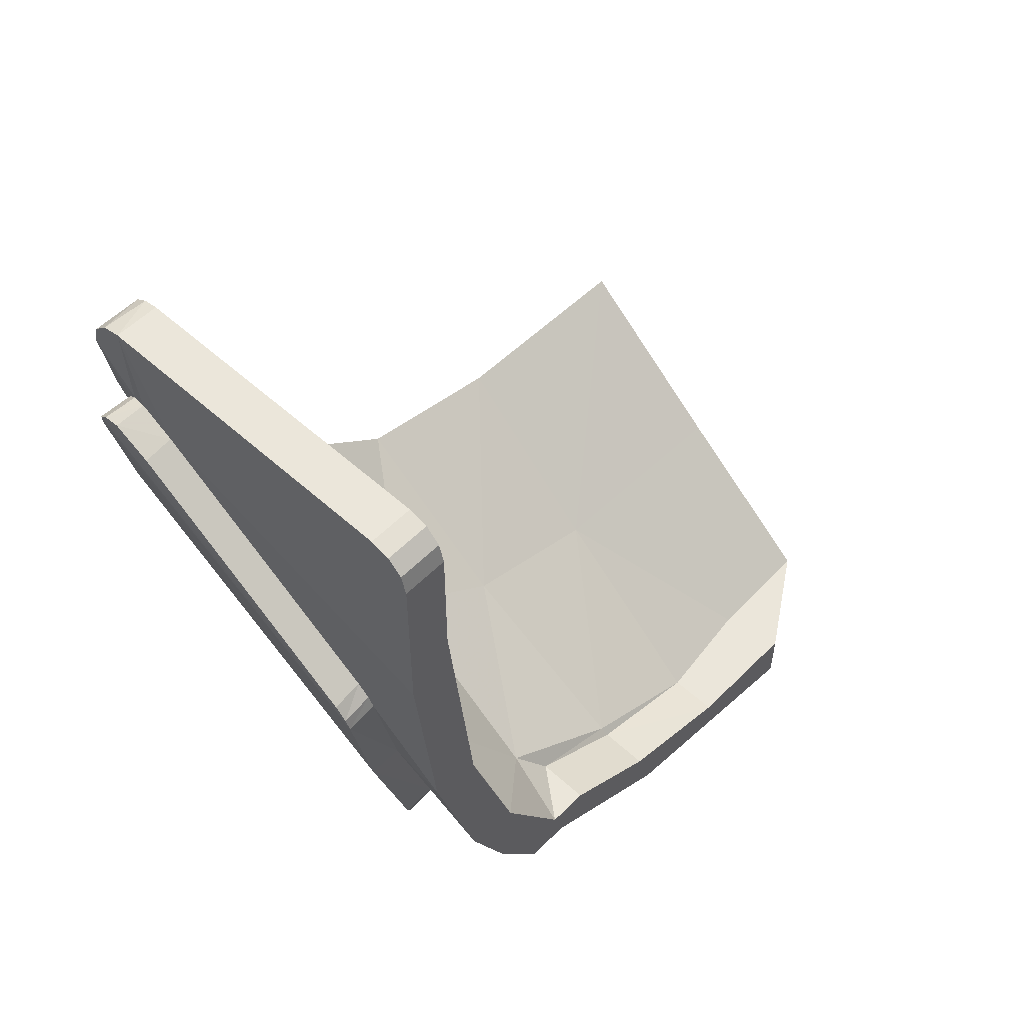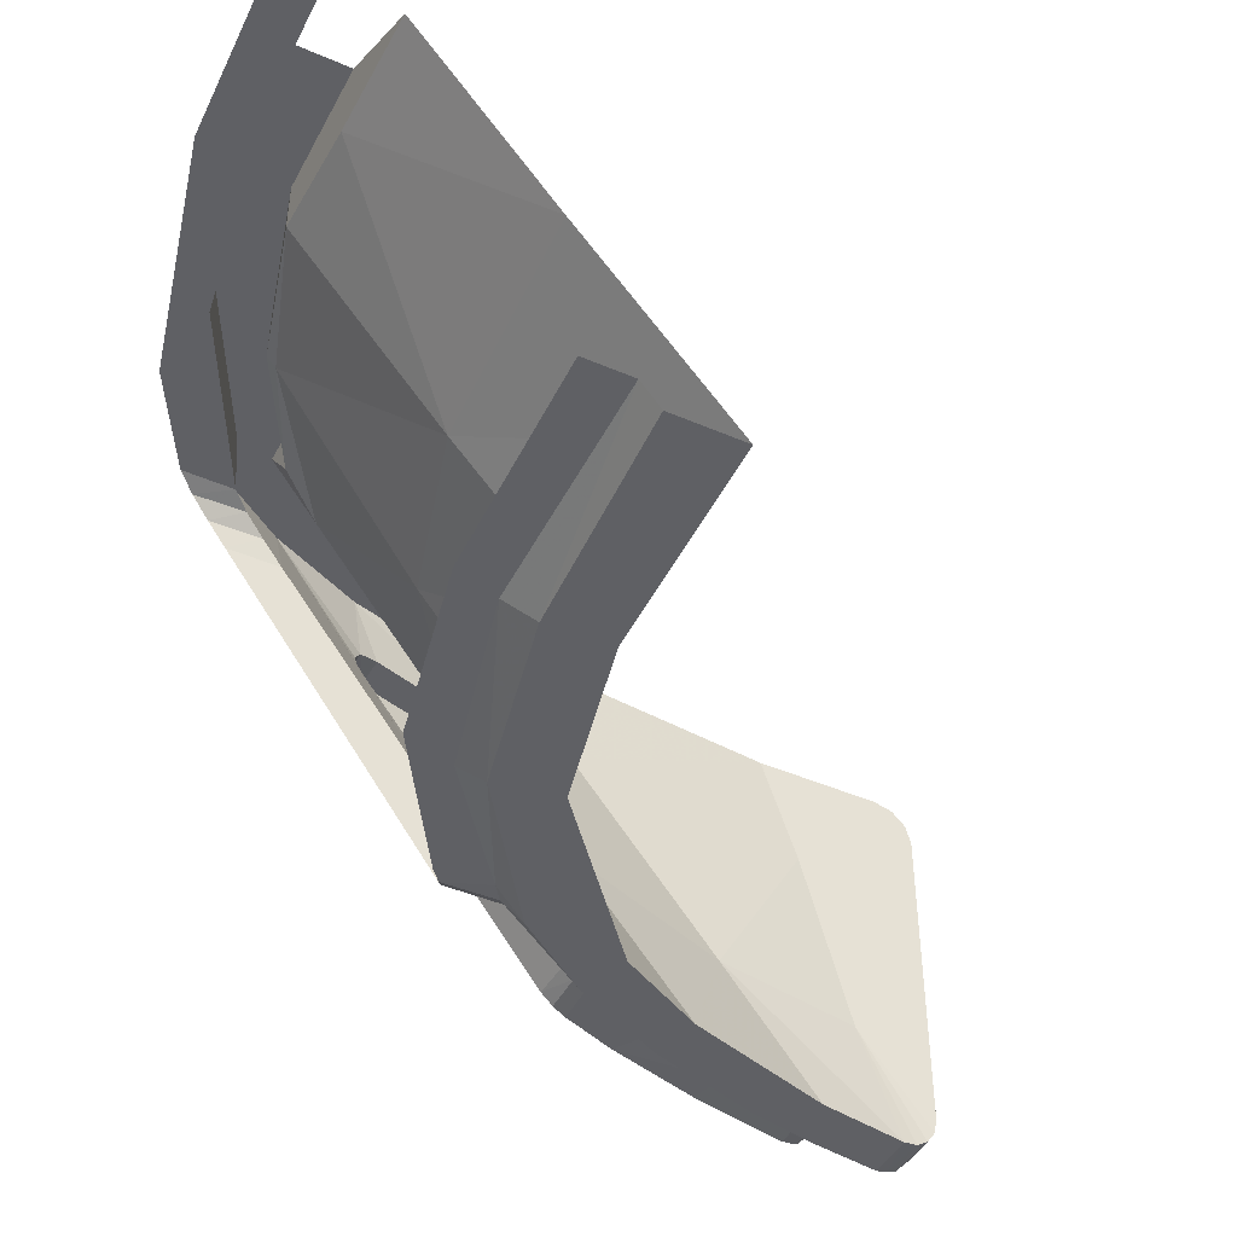
<metadata>
{"format":"obj","ext":"obj","renderer":"f3d","projection":"perspective","resolution":1024,"background":"white","views":[{"elev":54.9,"azim":133.5,"up":"+Z"},{"elev":-44.8,"azim":-116.7,"up":"+Y"}]}
</metadata>
<code>
v 2.581 1.274 -1.484
v 2.581 2.262 -1.981
v 2.581 1.571 -1.788
v 2.581 1.216 -1.495
v 2.573 1.135 -1.577
v 2.581 1.571 -1.788
v 2.565 1.124 -1.634
v 2.579 1.167 -1.528
v 2.581 1.571 -1.788
v 2.573 1.135 -1.577
v 2.581 1.216 -1.495
v 2.581 1.571 -1.788
v 2.579 1.167 -1.528
v 2.581 1.571 -1.788
v 2.581 2.262 -1.981
v 2.501 1.6 -2.369
v 2.47 2.272 -2.962
v 2.501 1.6 -2.369
v 2.581 2.262 -1.981
v 2.292 1.66 -3.04
v 2.501 1.6 -2.369
v 2.47 2.272 -2.962
v 2.268 2.335 -3.607
v 2.266 2.675 -3.855
v 2.268 2.335 -3.607
v 2.472 2.675 -3.17
v 2.268 2.335 -3.607
v 2.47 2.272 -2.962
v 2.472 2.675 -3.17
v 1.95 1.723 -3.614
v 2.292 1.66 -3.04
v 2.268 2.335 -3.607
v 1.943 2.402 -4.153
v 2.268 2.335 -3.607
v 2.266 2.675 -3.855
v 1.943 2.402 -4.153
v 1.982 2.675 -4.319
v 1.943 2.402 -4.153
v 2.266 2.675 -3.855
v 1.414 2.446 -4.514
v 1.48 1.763 -3.961
v 1.943 2.402 -4.153
v 1.95 1.723 -3.614
v 1.943 2.402 -4.153
v 1.48 1.763 -3.961
v 1.404 2.473 -4.553
v 1.414 2.446 -4.514
v 1.817 2.464 -4.319
v 1.414 2.446 -4.514
v 1.943 2.402 -4.153
v 1.817 2.464 -4.319
v 1.817 2.464 -4.319
v 1.943 2.402 -4.153
v 1.982 2.675 -4.319
v 1.414 2.446 -4.514
v 0.8783 1.78 -4.131
v 1.48 1.763 -3.961
v 1.414 2.446 -4.514
v 0.903 2.478 -4.69
v 0.8783 1.78 -4.131
v 0.903 2.478 -4.69
v 1.414 2.446 -4.514
v 1.404 2.473 -4.553
v 0.903 2.675 -4.69
v 0.4125 2.675 -4.69
v 0.4653 2.425 -4.69
v 0.903 2.478 -4.69
v 0 2.413 -4.69
v 0.4653 2.425 -4.69
v 0.4125 2.675 -4.69
v 0.4653 2.425 -4.69
v 0.8783 1.78 -4.131
v 0.903 2.478 -4.69
v 0.8783 1.78 -4.131
v 0.4653 2.425 -4.69
v 0 1.784 -4.174
v 0 1.124 -3.614
v 0 1.784 -4.174
v 0.4653 2.425 -4.69
v 0 2.413 -4.69
v 2.581 2.675 -2.123
v 2.472 2.675 -3.17
v 2.47 2.272 -2.962
v 2.581 2.675 -2.123
v 2.47 2.272 -2.962
v 2.581 2.262 -1.981
v 2.472 2.675 -3.17
v 2.581 2.675 -2.123
v 2.756 2.675 -2.281
v 2.67 2.675 -3.125
v 2.482 2.675 -3.804
v 2.266 2.675 -3.855
v 2.472 2.675 -3.17
v 2.67 2.675 -3.125
v 2.314 2.675 -4.168
v 1.982 2.675 -4.319
v 2.266 2.675 -3.855
v 2.482 2.675 -3.804
v 1.982 2.675 -4.319
v 1.817 2.675 -4.319
v 1.817 2.464 -4.319
v 1.982 2.675 -4.319
v 2.314 2.675 -4.168
v 2.11 2.675 -4.462
v 1.939 2.675 -4.462
v 1.817 2.675 -4.319
v 1.982 2.675 -4.319
v 1.939 2.675 -4.462
v 1.406 2.675 -4.551
v 1.817 2.464 -4.319
v 1.817 2.675 -4.319
v 1.406 2.675 -4.551
v 1.404 2.473 -4.553
v 1.404 2.473 -4.553
v 1.406 2.675 -4.551
v 0.903 2.675 -4.69
v 0.903 2.478 -4.69
v 0.8783 1.78 -4.131
v 0 1.124 -3.614
v 0.8441 1.124 -3.588
v 1.48 1.763 -3.961
v 0.8441 1.124 -3.588
v 1.486 1.124 -3.435
v 1.48 1.763 -3.961
v 0.8783 1.78 -4.131
v 0.8441 1.124 -3.588
v 1.95 1.723 -3.614
v 1.486 1.124 -3.435
v 2.106 1.124 -2.921
v 1.48 1.763 -3.961
v 1.486 1.124 -3.435
v 1.95 1.723 -3.614
v 2.106 1.124 -2.921
v 2.292 1.66 -3.04
v 1.95 1.723 -3.614
v 2.299 1.124 -2.577
v 2.292 1.66 -3.04
v 2.106 1.124 -2.921
v 2.501 1.6 -2.369
v 2.292 1.66 -3.04
v 2.299 1.124 -2.577
v 2.499 1.124 -1.988
v 2.501 1.6 -2.369
v 2.565 1.124 -1.634
v 2.581 1.571 -1.788
v 2.499 1.124 -1.988
v 2.565 1.124 -1.634
v 2.501 1.6 -2.369
v 0.8441 1.124 -3.588
v 0 1.124 -3.614
v 0 1.124 -3.882
v 0.8556 1.124 -3.831
v 1.486 1.124 -3.435
v 0.8441 1.124 -3.588
v 0.8556 1.124 -3.831
v 1.532 1.124 -3.678
v 2.082 1.124 -3.293
v 2.106 1.124 -2.921
v 1.486 1.124 -3.435
v 1.532 1.124 -3.678
v 2.305 1.124 -2.992
v 2.299 1.124 -2.577
v 2.106 1.124 -2.921
v 2.082 1.124 -3.293
v 2.299 1.124 -2.577
v 2.305 1.124 -2.992
v 2.498 1.124 -2.618
v 2.652 1.124 -2.167
v 2.652 1.124 -2.167
v 2.755 1.124 -1.634
v 2.565 1.124 -1.634
v 2.499 1.124 -1.988
v 2.652 1.124 -2.167
v 2.499 1.124 -1.988
v 2.299 1.124 -2.577
v 2.573 1.135 -1.577
v 2.756 1.148 -1.553
v 2.579 1.167 -1.528
v 2.756 1.132 -1.591
v 2.756 1.148 -1.553
v 2.573 1.135 -1.577
v 2.756 1.202 -1.502
v 2.579 1.167 -1.528
v 2.756 1.148 -1.553
v 2.756 1.202 -1.502
v 2.581 1.216 -1.495
v 2.579 1.167 -1.528
v 2.581 2.262 -1.981
v 2.581 1.274 -1.484
v 2.581 2.525 -1.484
v 2.581 2.6 -1.504
v 2.581 2.675 -1.634
v 2.581 2.675 -2.123
v 2.581 2.262 -1.981
v 2.581 2.655 -1.558
v 2.581 2.262 -1.981
v 2.581 2.6 -1.504
v 2.581 2.655 -1.558
v 2.756 2.675 -1.634
v 2.756 2.675 -2.281
v 2.581 2.675 -2.123
v 2.581 2.675 -1.634
v 2.756 1.274 -1.484
v 2.581 1.216 -1.495
v 2.756 1.202 -1.502
v 2.581 1.274 -1.484
v 2.581 1.216 -1.495
v 2.756 1.274 -1.484
v 2.581 1.274 -1.484
v 2.756 1.274 -1.484
v 2.756 2.525 -1.484
v 2.581 2.525 -1.484
v 2.581 2.525 -1.484
v 2.756 2.525 -1.484
v 2.756 2.6 -1.504
v 2.581 2.6 -1.504
v 2.581 2.6 -1.504
v 2.756 2.6 -1.504
v 2.756 2.655 -1.558
v 2.581 2.655 -1.558
v 2.581 2.655 -1.558
v 2.756 2.655 -1.558
v 2.756 2.675 -1.634
v 2.581 2.675 -1.634
v 2.755 1.124 -1.634
v 2.652 1.124 -2.167
v 2.71 1.124 -1.91
v 2.733 1.231 -1.881
v 2.71 1.124 -1.91
v 2.725 1.212 -1.945
v 2.755 1.124 -1.634
v 2.71 1.124 -1.91
v 2.733 1.231 -1.881
v 2.755 1.124 -1.634
v 2.733 1.231 -1.881
v 2.742 1.273 -1.843
v 2.756 1.202 -1.502
v 2.756 1.132 -1.591
v 2.755 1.124 -1.634
v 2.756 1.274 -1.484
v 2.756 1.132 -1.591
v 2.756 1.202 -1.502
v 2.756 1.148 -1.553
v 2.756 1.274 -1.484
v 2.753 1.335 -1.826
v 2.756 1.472 -1.897
v 2.756 1.274 -1.484
v 2.742 1.273 -1.843
v 2.753 1.335 -1.826
v 2.756 1.274 -1.484
v 2.755 1.124 -1.634
v 2.742 1.273 -1.843
v 0.8556 1.124 -3.831
v 0 1.212 -3.954
v 0.9012 1.212 -3.937
v 0 1.124 -3.882
v 0 1.212 -3.954
v 0.8556 1.124 -3.831
v 1.532 1.124 -3.678
v 0.9012 1.212 -3.937
v 1.6 1.212 -3.758
v 1.532 1.124 -3.678
v 0.8556 1.124 -3.831
v 0.9012 1.212 -3.937
v 1.532 1.124 -3.678
v 2.051 1.212 -3.411
v 2.082 1.124 -3.293
v 2.051 1.212 -3.411
v 1.532 1.124 -3.678
v 1.6 1.212 -3.758
v 2.118 1.218 -3.364
v 2.305 1.124 -2.992
v 2.082 1.124 -3.293
v 2.177 1.259 -3.324
v 2.305 1.124 -2.992
v 2.118 1.218 -3.364
v 2.082 1.124 -3.293
v 2.051 1.212 -3.411
v 2.118 1.218 -3.364
v 2.4 1.213 -2.924
v 2.305 1.124 -2.992
v 2.379 1.222 -2.979
v 2.498 1.124 -2.618
v 2.305 1.124 -2.992
v 2.4 1.213 -2.924
v 2.305 1.124 -2.992
v 2.37 1.256 -3.022
v 2.379 1.222 -2.979
v 2.176 1.323 -3.353
v 2.365 2.23 -3.795
v 2.37 1.256 -3.022
v 2.526 1.219 -2.623
v 2.652 1.124 -2.167
v 2.498 1.124 -2.618
v 2.637 1.212 -2.3
v 2.652 1.124 -2.167
v 2.526 1.219 -2.623
v 2.498 1.124 -2.618
v 2.4 1.213 -2.924
v 2.526 1.219 -2.623
v 2.637 1.212 -2.3
v 2.725 1.212 -1.945
v 2.71 1.124 -1.91
v 2.71 1.124 -1.91
v 2.652 1.124 -2.167
v 2.637 1.212 -2.3
v 2.756 1.472 -1.897
v 2.739 2.357 -2.593
v 2.756 2.675 -2.281
v 2.879 1.481 -1.897
v 2.739 2.357 -2.593
v 2.756 1.472 -1.897
v 2.865 2.369 -2.595
v 2.739 2.357 -2.593
v 2.879 1.481 -1.897
v 2.739 2.357 -2.593
v 2.736 2.402 -2.645
v 2.756 2.675 -2.281
v 2.739 2.357 -2.593
v 2.865 2.369 -2.595
v 2.861 2.409 -2.652
v 2.861 2.409 -2.652
v 2.736 2.402 -2.645
v 2.739 2.357 -2.593
v 2.756 2.675 -2.281
v 2.73 2.418 -2.698
v 2.67 2.675 -3.125
v 2.736 2.402 -2.645
v 2.73 2.418 -2.698
v 2.756 2.675 -2.281
v 2.856 2.423 -2.702
v 2.73 2.418 -2.698
v 2.736 2.402 -2.645
v 2.736 2.402 -2.645
v 2.861 2.409 -2.652
v 2.856 2.423 -2.702
v 2.73 2.418 -2.698
v 2.629 2.413 -3.174
v 2.67 2.675 -3.125
v 2.856 2.423 -2.702
v 2.759 2.413 -3.173
v 2.629 2.413 -3.174
v 2.629 2.413 -3.174
v 2.73 2.418 -2.698
v 2.856 2.423 -2.702
v 2.482 2.675 -3.804
v 2.67 2.675 -3.125
v 2.629 2.413 -3.174
v 2.629 2.413 -3.174
v 2.468 2.413 -3.708
v 2.482 2.675 -3.804
v 2.759 2.413 -3.173
v 2.602 2.415 -3.709
v 2.468 2.413 -3.708
v 2.468 2.413 -3.708
v 2.629 2.413 -3.174
v 2.759 2.413 -3.173
v 2.482 2.675 -3.804
v 2.468 2.413 -3.708
v 2.433 2.387 -3.784
v 2.433 2.387 -3.784
v 2.314 2.675 -4.168
v 2.482 2.675 -3.804
v 2.602 2.415 -3.709
v 2.564 2.393 -3.784
v 2.433 2.387 -3.784
v 2.433 2.387 -3.784
v 2.468 2.413 -3.708
v 2.602 2.415 -3.709
v 2.433 2.387 -3.784
v 2.396 2.326 -3.817
v 2.314 2.675 -4.168
v 2.396 2.326 -3.817
v 2.372 2.276 -3.817
v 2.314 2.675 -4.168
v 2.51 2.275 -3.823
v 2.372 2.276 -3.817
v 2.396 2.326 -3.817
v 2.396 2.326 -3.817
v 2.531 2.332 -3.818
v 2.51 2.275 -3.823
v 2.305 1.124 -2.992
v 2.177 1.259 -3.324
v 2.176 1.323 -3.353
v 2.176 1.323 -3.353
v 2.056 2.268 -4.218
v 2.314 2.675 -4.168
v 2.314 2.675 -4.168
v 2.365 2.23 -3.795
v 2.176 1.323 -3.353
v 2.372 2.276 -3.817
v 2.365 2.23 -3.795
v 2.314 2.675 -4.168
v 2.314 2.675 -4.168
v 2.056 2.268 -4.218
v 2.11 2.675 -4.462
v 2.195 1.323 -3.574
v 2.056 2.268 -4.418
v 2.056 2.268 -4.218
v 2.056 2.268 -4.218
v 2.176 1.323 -3.353
v 2.195 1.323 -3.574
v 2.036 2.348 -4.3
v 2.11 2.675 -4.462
v 2.056 2.268 -4.218
v 1.992 2.396 -4.38
v 2.11 2.675 -4.462
v 2.036 2.348 -4.3
v 1.992 2.396 -4.38
v 2.036 2.348 -4.3
v 2.037 2.344 -4.493
v 1.992 2.396 -4.38
v 2.037 2.344 -4.493
v 1.995 2.394 -4.568
v 1.928 2.413 -4.444
v 2.11 2.675 -4.462
v 1.992 2.396 -4.38
v 1.995 2.394 -4.568
v 1.928 2.413 -4.636
v 1.928 2.413 -4.444
v 1.992 2.396 -4.38
v 1.995 2.394 -4.568
v 1.928 2.413 -4.444
v 2.11 2.675 -4.462
v 1.928 2.413 -4.444
v 1.939 2.675 -4.462
v 1.928 2.413 -4.444
v 1.269 2.413 -4.791
v 1.332 2.675 -4.78
v 1.939 2.675 -4.462
v 1.928 2.413 -4.444
v 1.332 2.675 -4.78
v 2.379 1.222 -2.979
v 2.37 1.256 -3.022
v 2.525 1.254 -3.028
v 2.525 1.254 -3.028
v 2.534 1.218 -2.98
v 2.379 1.222 -2.979
v 2.379 1.222 -2.979
v 2.534 1.218 -2.98
v 2.552 1.205 -2.924
v 2.552 1.205 -2.924
v 2.4 1.213 -2.924
v 2.379 1.222 -2.979
v 2.4 1.213 -2.924
v 2.552 1.205 -2.924
v 2.649 1.212 -2.705
v 2.649 1.212 -2.705
v 2.526 1.219 -2.623
v 2.4 1.213 -2.924
v 2.649 1.212 -2.705
v 2.766 1.212 -2.339
v 2.637 1.212 -2.3
v 2.637 1.212 -2.3
v 2.526 1.219 -2.623
v 2.649 1.212 -2.705
v 2.853 1.208 -1.945
v 2.725 1.212 -1.945
v 2.637 1.212 -2.3
v 2.637 1.212 -2.3
v 2.766 1.212 -2.339
v 2.853 1.208 -1.945
v 2.853 1.208 -1.945
v 2.867 1.225 -1.881
v 2.733 1.231 -1.881
v 2.725 1.212 -1.945
v 2.853 1.208 -1.945
v 2.733 1.231 -1.881
v 2.733 1.231 -1.881
v 2.867 1.225 -1.881
v 2.874 1.268 -1.841
v 2.874 1.268 -1.841
v 2.742 1.273 -1.843
v 2.733 1.231 -1.881
v 2.756 1.472 -1.897
v 2.753 1.335 -1.826
v 2.879 1.338 -1.821
v 2.051 1.212 -3.411
v 2.072 1.212 -3.615
v 2.117 1.214 -3.576
v 2.051 1.212 -3.411
v 2.117 1.214 -3.576
v 2.118 1.218 -3.364
v 2.186 1.266 -3.542
v 2.177 1.259 -3.324
v 2.118 1.218 -3.364
v 2.118 1.218 -3.364
v 2.117 1.214 -3.576
v 2.186 1.266 -3.542
v 2.195 1.323 -3.574
v 2.176 1.323 -3.353
v 2.177 1.259 -3.324
v 2.177 1.259 -3.324
v 2.186 1.266 -3.542
v 2.195 1.323 -3.574
v 0.4125 2.675 -4.924
v 1.332 2.675 -4.78
v 1.269 2.413 -4.791
v 1.269 2.413 -4.791
v 0.4491 2.412 -4.923
v 0.4125 2.675 -4.924
v 0.4491 2.412 -4.923
v 0 2.413 -4.932
v 0.4125 2.675 -4.924
v 2.756 1.274 -1.484
v 2.756 1.472 -1.897
v 2.756 2.525 -1.484
v 2.766 1.212 -2.339
v 2.649 1.212 -2.705
v 2.602 2.415 -3.709
v 2.602 2.415 -3.709
v 2.759 2.413 -3.173
v 2.766 1.212 -2.339
v 2.552 1.205 -2.924
v 2.564 2.393 -3.784
v 2.602 2.415 -3.709
v 2.649 1.212 -2.705
v 2.552 1.205 -2.924
v 2.602 2.415 -3.709
v 2.525 1.254 -3.028
v 2.504 2.229 -3.8
v 2.531 2.332 -3.818
v 2.525 1.254 -3.028
v 2.564 2.393 -3.784
v 2.552 1.205 -2.924
v 2.552 1.205 -2.924
v 2.534 1.218 -2.98
v 2.525 1.254 -3.028
v 2.531 2.332 -3.818
v 2.564 2.393 -3.784
v 2.525 1.254 -3.028
v 2.504 2.229 -3.8
v 2.51 2.275 -3.823
v 2.531 2.332 -3.818
v 2.759 2.413 -3.173
v 2.853 1.208 -1.945
v 2.766 1.212 -2.339
v 2.867 1.225 -1.881
v 2.853 1.208 -1.945
v 2.856 2.423 -2.702
v 2.865 2.369 -2.595
v 2.874 1.268 -1.841
v 2.867 1.225 -1.881
v 2.759 2.413 -3.173
v 2.856 2.423 -2.702
v 2.853 1.208 -1.945
v 2.753 1.335 -1.826
v 2.742 1.273 -1.843
v 2.874 1.268 -1.841
v 2.753 1.335 -1.826
v 2.874 1.268 -1.841
v 2.879 1.338 -1.821
v 2.879 1.481 -1.897
v 2.756 1.472 -1.897
v 2.879 1.338 -1.821
v 2.176 1.323 -3.353
v 2.37 1.256 -3.022
v 2.305 1.124 -2.992
v 2.756 2.675 -1.634
v 2.756 2.655 -1.558
v 2.756 1.472 -1.897
v 2.756 2.675 -2.281
v 2.756 2.6 -1.504
v 2.756 2.525 -1.484
v 2.756 1.472 -1.897
v 2.756 2.655 -1.558
v 2.531 2.332 -3.818
v 2.396 2.326 -3.817
v 2.433 2.387 -3.784
v 2.564 2.393 -3.784
v 2.504 2.229 -3.8
v 2.365 2.23 -3.795
v 2.372 2.276 -3.817
v 2.51 2.275 -3.823
v 2.37 1.256 -3.022
v 2.365 2.23 -3.795
v 2.504 2.229 -3.8
v 2.525 1.254 -3.028
v 2.036 2.348 -4.3
v 2.056 2.268 -4.218
v 2.056 2.268 -4.418
v 2.037 2.344 -4.493
v 1.563 2.413 -4.845
v 1.269 2.413 -4.791
v 1.928 2.413 -4.444
v 1.928 2.413 -4.636
v 0 1.212 -4.131
v 0.8464 1.212 -4.104
v 0.9012 1.212 -3.937
v 0 1.212 -3.954
v 0.8464 1.212 -4.104
v 1.537 1.212 -3.953
v 1.6 1.212 -3.758
v 0.9012 1.212 -3.937
v 1.6 1.212 -3.758
v 1.537 1.212 -3.953
v 2.072 1.212 -3.615
v 2.051 1.212 -3.411
v 1.406 2.675 -4.551
v 1.939 2.675 -4.462
v 1.332 2.675 -4.78
v 0.903 2.675 -4.69
v 0.903 2.675 -4.69
v 1.332 2.675 -4.78
v 0.4125 2.675 -4.924
v 0.4125 2.675 -4.69
v 2.867 1.225 -1.881
v 2.856 2.423 -2.702
v 2.861 2.409 -2.652
v 2.865 2.369 -2.595
v 2.865 2.369 -2.595
v 2.879 1.481 -1.897
v 2.879 1.338 -1.821
v 2.874 1.268 -1.841
v 1.269 2.413 -4.791
v 1.563 2.413 -4.845
v 0.6661 2.412 -5.07
v 0.4491 2.412 -4.923
v 0.4491 2.412 -4.923
v 0.6661 2.412 -5.07
v 0 2.413 -5.094
v 0 2.413 -4.932
v 2.565 1.124 -1.634
v 2.755 1.124 -1.634
v 2.756 1.132 -1.591
v 2.573 1.135 -1.577
g mesh7399099
f 1 2 3
f 3 4 1
f 5 6 7
f 8 9 10
f 11 12 13
f 14 15 16
f 17 18 19
f 20 21 22
f 22 23 20
f 24 25 26
f 27 28 29
f 30 31 32
f 32 33 30
f 34 35 36
f 37 38 39
f 40 41 42
f 43 44 45
f 46 47 48
f 49 50 51
f 52 53 54
f 55 56 57
f 58 59 60
f 61 62 63
f 64 65 66
f 66 67 64
f 68 69 70
f 71 72 73
f 74 75 76
f 76 77 74
f 78 79 80
f 81 82 83
f 84 85 86
f 87 88 89
f 89 90 87
f 91 92 93
f 93 94 91
f 95 96 97
f 97 98 95
f 99 100 101
f 102 103 104
f 104 105 102
f 106 107 108
f 108 109 106
f 110 111 112
f 112 113 110
f 114 115 116
f 116 117 114
f 118 119 120
f 121 122 123
f 124 125 126
f 127 128 129
f 130 131 132
f 133 134 135
f 136 137 138
f 139 140 141
f 141 142 139
f 143 144 145
f 146 147 148
f 149 150 151
f 151 152 149
f 153 154 155
f 155 156 153
f 157 158 159
f 159 160 157
f 161 162 163
f 163 164 161
f 165 166 167
f 167 168 165
f 169 170 171
f 171 172 169
f 173 174 175
f 176 177 178
f 179 180 181
f 182 183 184
f 185 186 187
f 188 189 190
f 190 191 188
f 192 193 194
f 194 195 192
f 196 197 198
f 199 200 201
f 201 202 199
f 203 204 205
f 206 207 208
f 209 210 211
f 211 212 209
f 213 214 215
f 215 216 213
f 217 218 219
f 219 220 217
f 221 222 223
f 223 224 221
f 225 226 227
f 228 229 230
f 231 232 233
f 234 235 236
f 237 238 239
f 239 240 237
f 241 242 243
f 244 245 246
f 247 248 249
f 250 251 252
f 253 254 255
f 256 257 258
f 259 260 261
f 262 263 264
f 265 266 267
f 268 269 270
f 271 272 273
f 274 275 276
f 277 278 279
f 280 281 282
f 283 284 285
f 286 287 288
f 289 290 291
f 292 293 294
f 295 296 297
f 298 299 300
f 301 302 303
f 304 305 306
f 307 308 309
f 310 311 312
f 313 314 315
f 316 317 318
f 319 320 321
f 322 323 324
f 325 326 327
f 328 329 330
f 331 332 333
f 334 335 336
f 337 338 339
f 340 341 342
f 343 344 345
f 346 347 348
f 349 350 351
f 352 353 354
f 355 356 357
f 358 359 360
f 361 362 363
f 364 365 366
f 367 368 369
f 370 371 372
f 373 374 375
f 376 377 378
f 379 380 381
f 382 383 384
f 385 386 387
f 388 389 390
f 391 392 393
f 394 395 396
f 397 398 399
f 400 401 402
f 403 404 405
f 406 407 408
f 409 410 411
f 412 413 414
f 415 416 417
f 418 419 420
f 421 422 423
f 424 425 426
f 427 428 429
f 430 431 432
f 433 434 435
f 436 437 438
f 439 440 441
f 442 443 444
f 445 446 447
f 448 449 450
f 451 452 453
f 454 455 456
f 457 458 459
f 460 461 462
f 463 464 465
f 466 467 468
f 469 470 471
f 472 473 474
f 475 476 477
f 478 479 480
f 481 482 483
f 484 485 486
f 487 488 489
f 490 491 492
f 493 494 495
f 496 497 498
f 499 500 501
f 502 503 504
f 505 506 507
f 508 509 510
f 511 512 513
f 514 515 516
f 517 518 519
f 520 521 522
f 523 524 525
f 526 527 528
f 529 530 531
f 532 533 534
f 535 536 537
f 538 539 540
f 541 542 543
f 544 545 546
f 547 548 549
f 550 551 552
f 553 554 555
f 556 557 558
f 559 560 561
f 561 562 559
f 563 564 565
f 565 566 563
f 567 568 569
f 569 570 567
f 571 572 573
f 573 574 571
f 575 576 577
f 577 578 575
f 579 580 581
f 581 582 579
f 583 584 585
f 585 586 583
f 587 588 589
f 589 590 587
f 591 592 593
f 593 594 591
f 595 596 597
f 597 598 595
f 599 600 601
f 601 602 599
f 603 604 605
f 605 606 603
f 607 608 609
f 609 610 607
f 611 612 613
f 613 614 611
f 615 616 617
f 617 618 615
f 619 620 621
f 621 622 619
f 623 624 625
f 625 626 623

</code>
